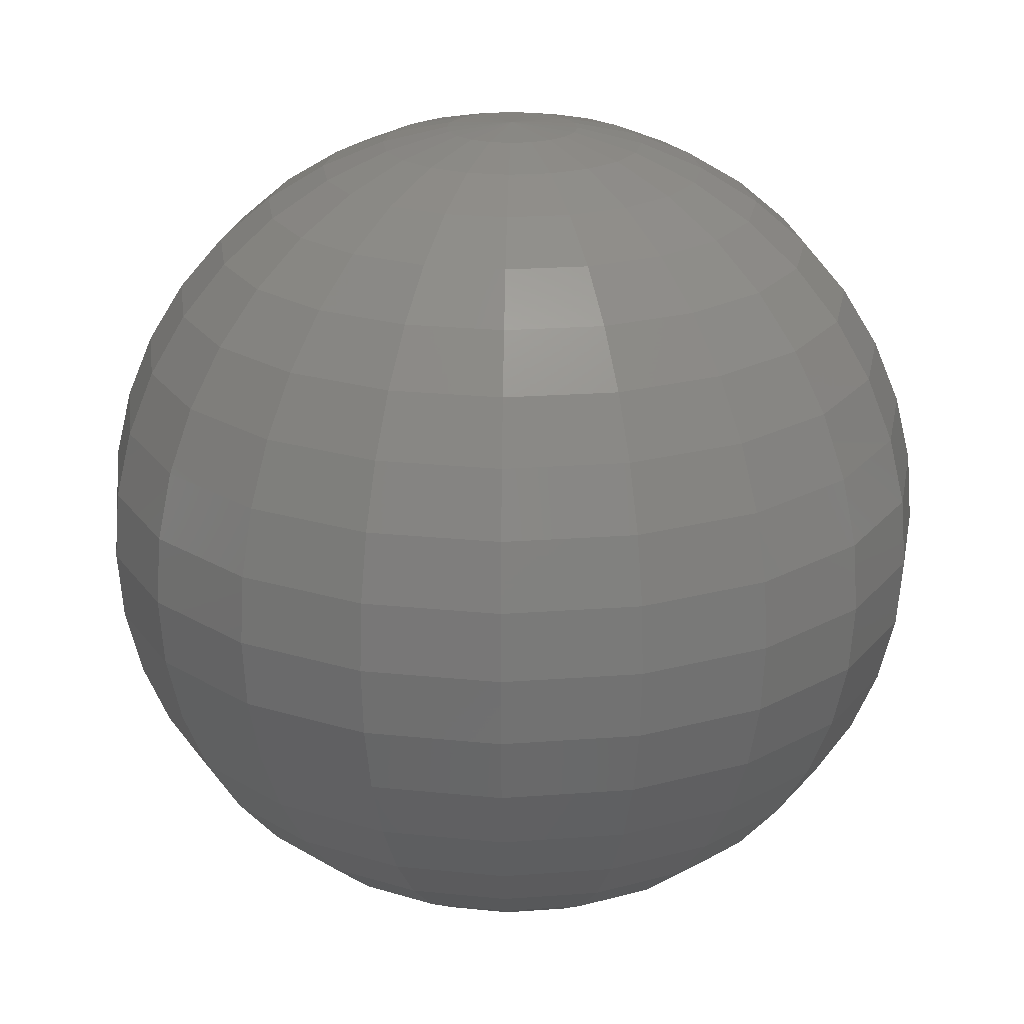
<metadata>
{"format":"stl","ext":"stl","renderer":"f3d","projection":"perspective","resolution":1024,"background":"white","views":[{"elev":21.7,"azim":145.4,"up":"+Z"}]}
</metadata>
<code>
# stl→obj: 441 verts, 800 faces
v 3.062e-16 0 -5
v 0.7822 0 -4.938
v 2.912e-16 9.461e-17 -5
v 0.7439 0.2417 -4.938
v 2.477e-16 1.8e-16 -5
v 0.6328 0.4597 -4.938
v 1.8e-16 2.477e-16 -5
v 0.4597 0.6328 -4.938
v 9.461e-17 2.912e-16 -5
v 0.2417 0.7439 -4.938
v 1.875e-32 3.062e-16 -5
v 4.789e-17 0.7822 -4.938
v -9.461e-17 2.912e-16 -5
v -0.2417 0.7439 -4.938
v -1.8e-16 2.477e-16 -5
v -0.4597 0.6328 -4.938
v -2.477e-16 1.8e-16 -5
v -0.6328 0.4597 -4.938
v -2.912e-16 9.461e-17 -5
v -0.7439 0.2417 -4.938
v -3.062e-16 3.749e-32 -5
v -0.7822 9.579e-17 -4.938
v -2.912e-16 -9.461e-17 -5
v -0.7439 -0.2417 -4.938
v -2.477e-16 -1.8e-16 -5
v -0.6328 -0.4597 -4.938
v -1.8e-16 -2.477e-16 -5
v -0.4597 -0.6328 -4.938
v -9.461e-17 -2.912e-16 -5
v -0.2417 -0.7439 -4.938
v -5.624e-32 -3.062e-16 -5
v -1.437e-16 -0.7822 -4.938
v 9.461e-17 -2.912e-16 -5
v 0.2417 -0.7439 -4.938
v 1.8e-16 -2.477e-16 -5
v 0.4597 -0.6328 -4.938
v 2.477e-16 -1.8e-16 -5
v 0.6328 -0.4597 -4.938
v 2.912e-16 -9.461e-17 -5
v 0.7439 -0.2417 -4.938
v 3.062e-16 -7.499e-32 -5
v 0.7822 -1.916e-16 -4.938
v 1.545 0 -4.755
v 1.469 0.4775 -4.755
v 1.25 0.9082 -4.755
v 0.9082 1.25 -4.755
v 0.4775 1.469 -4.755
v 9.461e-17 1.545 -4.755
v -0.4775 1.469 -4.755
v -0.9082 1.25 -4.755
v -1.25 0.9082 -4.755
v -1.469 0.4775 -4.755
v -1.545 1.892e-16 -4.755
v -1.469 -0.4775 -4.755
v -1.25 -0.9082 -4.755
v -0.9082 -1.25 -4.755
v -0.4775 -1.469 -4.755
v -2.838e-16 -1.545 -4.755
v 0.4775 -1.469 -4.755
v 0.9082 -1.25 -4.755
v 1.25 -0.9082 -4.755
v 1.469 -0.4775 -4.755
v 1.545 -3.784e-16 -4.755
v 2.27 0 -4.455
v 2.159 0.7015 -4.455
v 1.836 1.334 -4.455
v 1.334 1.836 -4.455
v 0.7015 2.159 -4.455
v 1.39e-16 2.27 -4.455
v -0.7015 2.159 -4.455
v -1.334 1.836 -4.455
v -1.836 1.334 -4.455
v -2.159 0.7015 -4.455
v -2.27 2.78e-16 -4.455
v -2.159 -0.7015 -4.455
v -1.836 -1.334 -4.455
v -1.334 -1.836 -4.455
v -0.7015 -2.159 -4.455
v -4.17e-16 -2.27 -4.455
v 0.7015 -2.159 -4.455
v 1.334 -1.836 -4.455
v 1.836 -1.334 -4.455
v 2.159 -0.7015 -4.455
v 2.27 -5.56e-16 -4.455
v 2.939 0 -4.045
v 2.795 0.9082 -4.045
v 2.378 1.727 -4.045
v 1.727 2.378 -4.045
v 0.9082 2.795 -4.045
v 1.8e-16 2.939 -4.045
v -0.9082 2.795 -4.045
v -1.727 2.378 -4.045
v -2.378 1.727 -4.045
v -2.795 0.9082 -4.045
v -2.939 3.599e-16 -4.045
v -2.795 -0.9082 -4.045
v -2.378 -1.727 -4.045
v -1.727 -2.378 -4.045
v -0.9082 -2.795 -4.045
v -5.399e-16 -2.939 -4.045
v 0.9082 -2.795 -4.045
v 1.727 -2.378 -4.045
v 2.378 -1.727 -4.045
v 2.795 -0.9082 -4.045
v 2.939 -7.198e-16 -4.045
v 3.536 0 -3.536
v 3.362 1.093 -3.536
v 2.86 2.078 -3.536
v 2.078 2.86 -3.536
v 1.093 3.362 -3.536
v 2.165e-16 3.536 -3.536
v -1.093 3.362 -3.536
v -2.078 2.86 -3.536
v -2.86 2.078 -3.536
v -3.362 1.093 -3.536
v -3.536 4.33e-16 -3.536
v -3.362 -1.093 -3.536
v -2.86 -2.078 -3.536
v -2.078 -2.86 -3.536
v -1.093 -3.362 -3.536
v -6.495e-16 -3.536 -3.536
v 1.093 -3.362 -3.536
v 2.078 -2.86 -3.536
v 2.86 -2.078 -3.536
v 3.362 -1.093 -3.536
v 3.536 -8.66e-16 -3.536
v 4.045 0 -2.939
v 3.847 1.25 -2.939
v 3.273 2.378 -2.939
v 2.378 3.273 -2.939
v 1.25 3.847 -2.939
v 2.477e-16 4.045 -2.939
v -1.25 3.847 -2.939
v -2.378 3.273 -2.939
v -3.273 2.378 -2.939
v -3.847 1.25 -2.939
v -4.045 4.954e-16 -2.939
v -3.847 -1.25 -2.939
v -3.273 -2.378 -2.939
v -2.378 -3.273 -2.939
v -1.25 -3.847 -2.939
v -7.431e-16 -4.045 -2.939
v 1.25 -3.847 -2.939
v 2.378 -3.273 -2.939
v 3.273 -2.378 -2.939
v 3.847 -1.25 -2.939
v 4.045 -9.908e-16 -2.939
v 4.455 0 -2.27
v 4.237 1.377 -2.27
v 3.604 2.619 -2.27
v 2.619 3.604 -2.27
v 1.377 4.237 -2.27
v 2.728e-16 4.455 -2.27
v -1.377 4.237 -2.27
v -2.619 3.604 -2.27
v -3.604 2.619 -2.27
v -4.237 1.377 -2.27
v -4.455 5.456e-16 -2.27
v -4.237 -1.377 -2.27
v -3.604 -2.619 -2.27
v -2.619 -3.604 -2.27
v -1.377 -4.237 -2.27
v -8.184e-16 -4.455 -2.27
v 1.377 -4.237 -2.27
v 2.619 -3.604 -2.27
v 3.604 -2.619 -2.27
v 4.237 -1.377 -2.27
v 4.455 -1.091e-15 -2.27
v 4.755 0 -1.545
v 4.523 1.469 -1.545
v 3.847 2.795 -1.545
v 2.795 3.847 -1.545
v 1.469 4.523 -1.545
v 2.912e-16 4.755 -1.545
v -1.469 4.523 -1.545
v -2.795 3.847 -1.545
v -3.847 2.795 -1.545
v -4.523 1.469 -1.545
v -4.755 5.824e-16 -1.545
v -4.523 -1.469 -1.545
v -3.847 -2.795 -1.545
v -2.795 -3.847 -1.545
v -1.469 -4.523 -1.545
v -8.735e-16 -4.755 -1.545
v 1.469 -4.523 -1.545
v 2.795 -3.847 -1.545
v 3.847 -2.795 -1.545
v 4.523 -1.469 -1.545
v 4.755 -1.165e-15 -1.545
v 4.938 0 -0.7822
v 4.697 1.526 -0.7822
v 3.995 2.903 -0.7822
v 2.903 3.995 -0.7822
v 1.526 4.697 -0.7822
v 3.024e-16 4.938 -0.7822
v -1.526 4.697 -0.7822
v -2.903 3.995 -0.7822
v -3.995 2.903 -0.7822
v -4.697 1.526 -0.7822
v -4.938 6.048e-16 -0.7822
v -4.697 -1.526 -0.7822
v -3.995 -2.903 -0.7822
v -2.903 -3.995 -0.7822
v -1.526 -4.697 -0.7822
v -9.072e-16 -4.938 -0.7822
v 1.526 -4.697 -0.7822
v 2.903 -3.995 -0.7822
v 3.995 -2.903 -0.7822
v 4.697 -1.526 -0.7822
v 4.938 -1.21e-15 -0.7822
v 5 0 0
v 4.755 1.545 0
v 4.045 2.939 0
v 2.939 4.045 0
v 1.545 4.755 0
v 3.062e-16 5 0
v -1.545 4.755 0
v -2.939 4.045 0
v -4.045 2.939 0
v -4.755 1.545 0
v -5 6.123e-16 0
v -4.755 -1.545 0
v -4.045 -2.939 0
v -2.939 -4.045 0
v -1.545 -4.755 0
v -9.185e-16 -5 0
v 1.545 -4.755 0
v 2.939 -4.045 0
v 4.045 -2.939 0
v 4.755 -1.545 0
v 5 -1.225e-15 0
v 4.938 0 0.7822
v 4.697 1.526 0.7822
v 3.995 2.903 0.7822
v 2.903 3.995 0.7822
v 1.526 4.697 0.7822
v 3.024e-16 4.938 0.7822
v -1.526 4.697 0.7822
v -2.903 3.995 0.7822
v -3.995 2.903 0.7822
v -4.697 1.526 0.7822
v -4.938 6.048e-16 0.7822
v -4.697 -1.526 0.7822
v -3.995 -2.903 0.7822
v -2.903 -3.995 0.7822
v -1.526 -4.697 0.7822
v -9.072e-16 -4.938 0.7822
v 1.526 -4.697 0.7822
v 2.903 -3.995 0.7822
v 3.995 -2.903 0.7822
v 4.697 -1.526 0.7822
v 4.938 -1.21e-15 0.7822
v 4.755 0 1.545
v 4.523 1.469 1.545
v 3.847 2.795 1.545
v 2.795 3.847 1.545
v 1.469 4.523 1.545
v 2.912e-16 4.755 1.545
v -1.469 4.523 1.545
v -2.795 3.847 1.545
v -3.847 2.795 1.545
v -4.523 1.469 1.545
v -4.755 5.824e-16 1.545
v -4.523 -1.469 1.545
v -3.847 -2.795 1.545
v -2.795 -3.847 1.545
v -1.469 -4.523 1.545
v -8.735e-16 -4.755 1.545
v 1.469 -4.523 1.545
v 2.795 -3.847 1.545
v 3.847 -2.795 1.545
v 4.523 -1.469 1.545
v 4.755 -1.165e-15 1.545
v 4.455 0 2.27
v 4.237 1.377 2.27
v 3.604 2.619 2.27
v 2.619 3.604 2.27
v 1.377 4.237 2.27
v 2.728e-16 4.455 2.27
v -1.377 4.237 2.27
v -2.619 3.604 2.27
v -3.604 2.619 2.27
v -4.237 1.377 2.27
v -4.455 5.456e-16 2.27
v -4.237 -1.377 2.27
v -3.604 -2.619 2.27
v -2.619 -3.604 2.27
v -1.377 -4.237 2.27
v -8.184e-16 -4.455 2.27
v 1.377 -4.237 2.27
v 2.619 -3.604 2.27
v 3.604 -2.619 2.27
v 4.237 -1.377 2.27
v 4.455 -1.091e-15 2.27
v 4.045 0 2.939
v 3.847 1.25 2.939
v 3.273 2.378 2.939
v 2.378 3.273 2.939
v 1.25 3.847 2.939
v 2.477e-16 4.045 2.939
v -1.25 3.847 2.939
v -2.378 3.273 2.939
v -3.273 2.378 2.939
v -3.847 1.25 2.939
v -4.045 4.954e-16 2.939
v -3.847 -1.25 2.939
v -3.273 -2.378 2.939
v -2.378 -3.273 2.939
v -1.25 -3.847 2.939
v -7.431e-16 -4.045 2.939
v 1.25 -3.847 2.939
v 2.378 -3.273 2.939
v 3.273 -2.378 2.939
v 3.847 -1.25 2.939
v 4.045 -9.908e-16 2.939
v 3.536 0 3.536
v 3.362 1.093 3.536
v 2.86 2.078 3.536
v 2.078 2.86 3.536
v 1.093 3.362 3.536
v 2.165e-16 3.536 3.536
v -1.093 3.362 3.536
v -2.078 2.86 3.536
v -2.86 2.078 3.536
v -3.362 1.093 3.536
v -3.536 4.33e-16 3.536
v -3.362 -1.093 3.536
v -2.86 -2.078 3.536
v -2.078 -2.86 3.536
v -1.093 -3.362 3.536
v -6.495e-16 -3.536 3.536
v 1.093 -3.362 3.536
v 2.078 -2.86 3.536
v 2.86 -2.078 3.536
v 3.362 -1.093 3.536
v 3.536 -8.66e-16 3.536
v 2.939 0 4.045
v 2.795 0.9082 4.045
v 2.378 1.727 4.045
v 1.727 2.378 4.045
v 0.9082 2.795 4.045
v 1.8e-16 2.939 4.045
v -0.9082 2.795 4.045
v -1.727 2.378 4.045
v -2.378 1.727 4.045
v -2.795 0.9082 4.045
v -2.939 3.599e-16 4.045
v -2.795 -0.9082 4.045
v -2.378 -1.727 4.045
v -1.727 -2.378 4.045
v -0.9082 -2.795 4.045
v -5.399e-16 -2.939 4.045
v 0.9082 -2.795 4.045
v 1.727 -2.378 4.045
v 2.378 -1.727 4.045
v 2.795 -0.9082 4.045
v 2.939 -7.198e-16 4.045
v 2.27 0 4.455
v 2.159 0.7015 4.455
v 1.836 1.334 4.455
v 1.334 1.836 4.455
v 0.7015 2.159 4.455
v 1.39e-16 2.27 4.455
v -0.7015 2.159 4.455
v -1.334 1.836 4.455
v -1.836 1.334 4.455
v -2.159 0.7015 4.455
v -2.27 2.78e-16 4.455
v -2.159 -0.7015 4.455
v -1.836 -1.334 4.455
v -1.334 -1.836 4.455
v -0.7015 -2.159 4.455
v -4.17e-16 -2.27 4.455
v 0.7015 -2.159 4.455
v 1.334 -1.836 4.455
v 1.836 -1.334 4.455
v 2.159 -0.7015 4.455
v 2.27 -5.56e-16 4.455
v 1.545 0 4.755
v 1.469 0.4775 4.755
v 1.25 0.9082 4.755
v 0.9082 1.25 4.755
v 0.4775 1.469 4.755
v 9.461e-17 1.545 4.755
v -0.4775 1.469 4.755
v -0.9082 1.25 4.755
v -1.25 0.9082 4.755
v -1.469 0.4775 4.755
v -1.545 1.892e-16 4.755
v -1.469 -0.4775 4.755
v -1.25 -0.9082 4.755
v -0.9082 -1.25 4.755
v -0.4775 -1.469 4.755
v -2.838e-16 -1.545 4.755
v 0.4775 -1.469 4.755
v 0.9082 -1.25 4.755
v 1.25 -0.9082 4.755
v 1.469 -0.4775 4.755
v 1.545 -3.784e-16 4.755
v 0.7822 0 4.938
v 0.7439 0.2417 4.938
v 0.6328 0.4597 4.938
v 0.4597 0.6328 4.938
v 0.2417 0.7439 4.938
v 4.789e-17 0.7822 4.938
v -0.2417 0.7439 4.938
v -0.4597 0.6328 4.938
v -0.6328 0.4597 4.938
v -0.7439 0.2417 4.938
v -0.7822 9.579e-17 4.938
v -0.7439 -0.2417 4.938
v -0.6328 -0.4597 4.938
v -0.4597 -0.6328 4.938
v -0.2417 -0.7439 4.938
v -1.437e-16 -0.7822 4.938
v 0.2417 -0.7439 4.938
v 0.4597 -0.6328 4.938
v 0.6328 -0.4597 4.938
v 0.7439 -0.2417 4.938
v 0.7822 -1.916e-16 4.938
v 3.062e-16 0 5
v 2.912e-16 9.461e-17 5
v 2.477e-16 1.8e-16 5
v 1.8e-16 2.477e-16 5
v 9.461e-17 2.912e-16 5
v 1.875e-32 3.062e-16 5
v -9.461e-17 2.912e-16 5
v -1.8e-16 2.477e-16 5
v -2.477e-16 1.8e-16 5
v -2.912e-16 9.461e-17 5
v -3.062e-16 3.749e-32 5
v -2.912e-16 -9.461e-17 5
v -2.477e-16 -1.8e-16 5
v -1.8e-16 -2.477e-16 5
v -9.461e-17 -2.912e-16 5
v -5.624e-32 -3.062e-16 5
v 9.461e-17 -2.912e-16 5
v 1.8e-16 -2.477e-16 5
v 2.477e-16 -1.8e-16 5
v 2.912e-16 -9.461e-17 5
v 3.062e-16 -7.499e-32 5
f 1 2 3
f 2 4 3
f 3 4 5
f 4 6 5
f 5 6 7
f 6 8 7
f 7 8 9
f 8 10 9
f 9 10 11
f 10 12 11
f 11 12 13
f 12 14 13
f 13 14 15
f 14 16 15
f 15 16 17
f 16 18 17
f 17 18 19
f 18 20 19
f 19 20 21
f 20 22 21
f 21 22 23
f 22 24 23
f 23 24 25
f 24 26 25
f 25 26 27
f 26 28 27
f 27 28 29
f 28 30 29
f 29 30 31
f 30 32 31
f 31 32 33
f 32 34 33
f 33 34 35
f 34 36 35
f 35 36 37
f 36 38 37
f 37 38 39
f 38 40 39
f 39 40 41
f 40 42 41
f 2 43 4
f 43 44 4
f 4 44 6
f 44 45 6
f 6 45 8
f 45 46 8
f 8 46 10
f 46 47 10
f 10 47 12
f 47 48 12
f 12 48 14
f 48 49 14
f 14 49 16
f 49 50 16
f 16 50 18
f 50 51 18
f 18 51 20
f 51 52 20
f 20 52 22
f 52 53 22
f 22 53 24
f 53 54 24
f 24 54 26
f 54 55 26
f 26 55 28
f 55 56 28
f 28 56 30
f 56 57 30
f 30 57 32
f 57 58 32
f 32 58 34
f 58 59 34
f 34 59 36
f 59 60 36
f 36 60 38
f 60 61 38
f 38 61 40
f 61 62 40
f 40 62 42
f 62 63 42
f 43 64 44
f 64 65 44
f 44 65 45
f 65 66 45
f 45 66 46
f 66 67 46
f 46 67 47
f 67 68 47
f 47 68 48
f 68 69 48
f 48 69 49
f 69 70 49
f 49 70 50
f 70 71 50
f 50 71 51
f 71 72 51
f 51 72 52
f 72 73 52
f 52 73 53
f 73 74 53
f 53 74 54
f 74 75 54
f 54 75 55
f 75 76 55
f 55 76 56
f 76 77 56
f 56 77 57
f 77 78 57
f 57 78 58
f 78 79 58
f 58 79 59
f 79 80 59
f 59 80 60
f 80 81 60
f 60 81 61
f 81 82 61
f 61 82 62
f 82 83 62
f 62 83 63
f 83 84 63
f 64 85 65
f 85 86 65
f 65 86 66
f 86 87 66
f 66 87 67
f 87 88 67
f 67 88 68
f 88 89 68
f 68 89 69
f 89 90 69
f 69 90 70
f 90 91 70
f 70 91 71
f 91 92 71
f 71 92 72
f 92 93 72
f 72 93 73
f 93 94 73
f 73 94 74
f 94 95 74
f 74 95 75
f 95 96 75
f 75 96 76
f 96 97 76
f 76 97 77
f 97 98 77
f 77 98 78
f 98 99 78
f 78 99 79
f 99 100 79
f 79 100 80
f 100 101 80
f 80 101 81
f 101 102 81
f 81 102 82
f 102 103 82
f 82 103 83
f 103 104 83
f 83 104 84
f 104 105 84
f 85 106 86
f 106 107 86
f 86 107 87
f 107 108 87
f 87 108 88
f 108 109 88
f 88 109 89
f 109 110 89
f 89 110 90
f 110 111 90
f 90 111 91
f 111 112 91
f 91 112 92
f 112 113 92
f 92 113 93
f 113 114 93
f 93 114 94
f 114 115 94
f 94 115 95
f 115 116 95
f 95 116 96
f 116 117 96
f 96 117 97
f 117 118 97
f 97 118 98
f 118 119 98
f 98 119 99
f 119 120 99
f 99 120 100
f 120 121 100
f 100 121 101
f 121 122 101
f 101 122 102
f 122 123 102
f 102 123 103
f 123 124 103
f 103 124 104
f 124 125 104
f 104 125 105
f 125 126 105
f 106 127 107
f 127 128 107
f 107 128 108
f 128 129 108
f 108 129 109
f 129 130 109
f 109 130 110
f 130 131 110
f 110 131 111
f 131 132 111
f 111 132 112
f 132 133 112
f 112 133 113
f 133 134 113
f 113 134 114
f 134 135 114
f 114 135 115
f 135 136 115
f 115 136 116
f 136 137 116
f 116 137 117
f 137 138 117
f 117 138 118
f 138 139 118
f 118 139 119
f 139 140 119
f 119 140 120
f 140 141 120
f 120 141 121
f 141 142 121
f 121 142 122
f 142 143 122
f 122 143 123
f 143 144 123
f 123 144 124
f 144 145 124
f 124 145 125
f 145 146 125
f 125 146 126
f 146 147 126
f 127 148 128
f 148 149 128
f 128 149 129
f 149 150 129
f 129 150 130
f 150 151 130
f 130 151 131
f 151 152 131
f 131 152 132
f 152 153 132
f 132 153 133
f 153 154 133
f 133 154 134
f 154 155 134
f 134 155 135
f 155 156 135
f 135 156 136
f 156 157 136
f 136 157 137
f 157 158 137
f 137 158 138
f 158 159 138
f 138 159 139
f 159 160 139
f 139 160 140
f 160 161 140
f 140 161 141
f 161 162 141
f 141 162 142
f 162 163 142
f 142 163 143
f 163 164 143
f 143 164 144
f 164 165 144
f 144 165 145
f 165 166 145
f 145 166 146
f 166 167 146
f 146 167 147
f 167 168 147
f 148 169 149
f 169 170 149
f 149 170 150
f 170 171 150
f 150 171 151
f 171 172 151
f 151 172 152
f 172 173 152
f 152 173 153
f 173 174 153
f 153 174 154
f 174 175 154
f 154 175 155
f 175 176 155
f 155 176 156
f 176 177 156
f 156 177 157
f 177 178 157
f 157 178 158
f 178 179 158
f 158 179 159
f 179 180 159
f 159 180 160
f 180 181 160
f 160 181 161
f 181 182 161
f 161 182 162
f 182 183 162
f 162 183 163
f 183 184 163
f 163 184 164
f 184 185 164
f 164 185 165
f 185 186 165
f 165 186 166
f 186 187 166
f 166 187 167
f 187 188 167
f 167 188 168
f 188 189 168
f 169 190 170
f 190 191 170
f 170 191 171
f 191 192 171
f 171 192 172
f 192 193 172
f 172 193 173
f 193 194 173
f 173 194 174
f 194 195 174
f 174 195 175
f 195 196 175
f 175 196 176
f 196 197 176
f 176 197 177
f 197 198 177
f 177 198 178
f 198 199 178
f 178 199 179
f 199 200 179
f 179 200 180
f 200 201 180
f 180 201 181
f 201 202 181
f 181 202 182
f 202 203 182
f 182 203 183
f 203 204 183
f 183 204 184
f 204 205 184
f 184 205 185
f 205 206 185
f 185 206 186
f 206 207 186
f 186 207 187
f 207 208 187
f 187 208 188
f 208 209 188
f 188 209 189
f 209 210 189
f 190 211 191
f 211 212 191
f 191 212 192
f 212 213 192
f 192 213 193
f 213 214 193
f 193 214 194
f 214 215 194
f 194 215 195
f 215 216 195
f 195 216 196
f 216 217 196
f 196 217 197
f 217 218 197
f 197 218 198
f 218 219 198
f 198 219 199
f 219 220 199
f 199 220 200
f 220 221 200
f 200 221 201
f 221 222 201
f 201 222 202
f 222 223 202
f 202 223 203
f 223 224 203
f 203 224 204
f 224 225 204
f 204 225 205
f 225 226 205
f 205 226 206
f 226 227 206
f 206 227 207
f 227 228 207
f 207 228 208
f 228 229 208
f 208 229 209
f 229 230 209
f 209 230 210
f 230 231 210
f 211 232 212
f 232 233 212
f 212 233 213
f 233 234 213
f 213 234 214
f 234 235 214
f 214 235 215
f 235 236 215
f 215 236 216
f 236 237 216
f 216 237 217
f 237 238 217
f 217 238 218
f 238 239 218
f 218 239 219
f 239 240 219
f 219 240 220
f 240 241 220
f 220 241 221
f 241 242 221
f 221 242 222
f 242 243 222
f 222 243 223
f 243 244 223
f 223 244 224
f 244 245 224
f 224 245 225
f 245 246 225
f 225 246 226
f 246 247 226
f 226 247 227
f 247 248 227
f 227 248 228
f 248 249 228
f 228 249 229
f 249 250 229
f 229 250 230
f 250 251 230
f 230 251 231
f 251 252 231
f 232 253 233
f 253 254 233
f 233 254 234
f 254 255 234
f 234 255 235
f 255 256 235
f 235 256 236
f 256 257 236
f 236 257 237
f 257 258 237
f 237 258 238
f 258 259 238
f 238 259 239
f 259 260 239
f 239 260 240
f 260 261 240
f 240 261 241
f 261 262 241
f 241 262 242
f 262 263 242
f 242 263 243
f 263 264 243
f 243 264 244
f 264 265 244
f 244 265 245
f 265 266 245
f 245 266 246
f 266 267 246
f 246 267 247
f 267 268 247
f 247 268 248
f 268 269 248
f 248 269 249
f 269 270 249
f 249 270 250
f 270 271 250
f 250 271 251
f 271 272 251
f 251 272 252
f 272 273 252
f 253 274 254
f 274 275 254
f 254 275 255
f 275 276 255
f 255 276 256
f 276 277 256
f 256 277 257
f 277 278 257
f 257 278 258
f 278 279 258
f 258 279 259
f 279 280 259
f 259 280 260
f 280 281 260
f 260 281 261
f 281 282 261
f 261 282 262
f 282 283 262
f 262 283 263
f 283 284 263
f 263 284 264
f 284 285 264
f 264 285 265
f 285 286 265
f 265 286 266
f 286 287 266
f 266 287 267
f 287 288 267
f 267 288 268
f 288 289 268
f 268 289 269
f 289 290 269
f 269 290 270
f 290 291 270
f 270 291 271
f 291 292 271
f 271 292 272
f 292 293 272
f 272 293 273
f 293 294 273
f 274 295 275
f 295 296 275
f 275 296 276
f 296 297 276
f 276 297 277
f 297 298 277
f 277 298 278
f 298 299 278
f 278 299 279
f 299 300 279
f 279 300 280
f 300 301 280
f 280 301 281
f 301 302 281
f 281 302 282
f 302 303 282
f 282 303 283
f 303 304 283
f 283 304 284
f 304 305 284
f 284 305 285
f 305 306 285
f 285 306 286
f 306 307 286
f 286 307 287
f 307 308 287
f 287 308 288
f 308 309 288
f 288 309 289
f 309 310 289
f 289 310 290
f 310 311 290
f 290 311 291
f 311 312 291
f 291 312 292
f 312 313 292
f 292 313 293
f 313 314 293
f 293 314 294
f 314 315 294
f 295 316 296
f 316 317 296
f 296 317 297
f 317 318 297
f 297 318 298
f 318 319 298
f 298 319 299
f 319 320 299
f 299 320 300
f 320 321 300
f 300 321 301
f 321 322 301
f 301 322 302
f 322 323 302
f 302 323 303
f 323 324 303
f 303 324 304
f 324 325 304
f 304 325 305
f 325 326 305
f 305 326 306
f 326 327 306
f 306 327 307
f 327 328 307
f 307 328 308
f 328 329 308
f 308 329 309
f 329 330 309
f 309 330 310
f 330 331 310
f 310 331 311
f 331 332 311
f 311 332 312
f 332 333 312
f 312 333 313
f 333 334 313
f 313 334 314
f 334 335 314
f 314 335 315
f 335 336 315
f 316 337 317
f 337 338 317
f 317 338 318
f 338 339 318
f 318 339 319
f 339 340 319
f 319 340 320
f 340 341 320
f 320 341 321
f 341 342 321
f 321 342 322
f 342 343 322
f 322 343 323
f 343 344 323
f 323 344 324
f 344 345 324
f 324 345 325
f 345 346 325
f 325 346 326
f 346 347 326
f 326 347 327
f 347 348 327
f 327 348 328
f 348 349 328
f 328 349 329
f 349 350 329
f 329 350 330
f 350 351 330
f 330 351 331
f 351 352 331
f 331 352 332
f 352 353 332
f 332 353 333
f 353 354 333
f 333 354 334
f 354 355 334
f 334 355 335
f 355 356 335
f 335 356 336
f 356 357 336
f 337 358 338
f 358 359 338
f 338 359 339
f 359 360 339
f 339 360 340
f 360 361 340
f 340 361 341
f 361 362 341
f 341 362 342
f 362 363 342
f 342 363 343
f 363 364 343
f 343 364 344
f 364 365 344
f 344 365 345
f 365 366 345
f 345 366 346
f 366 367 346
f 346 367 347
f 367 368 347
f 347 368 348
f 368 369 348
f 348 369 349
f 369 370 349
f 349 370 350
f 370 371 350
f 350 371 351
f 371 372 351
f 351 372 352
f 372 373 352
f 352 373 353
f 373 374 353
f 353 374 354
f 374 375 354
f 354 375 355
f 375 376 355
f 355 376 356
f 376 377 356
f 356 377 357
f 377 378 357
f 358 379 359
f 379 380 359
f 359 380 360
f 380 381 360
f 360 381 361
f 381 382 361
f 361 382 362
f 382 383 362
f 362 383 363
f 383 384 363
f 363 384 364
f 384 385 364
f 364 385 365
f 385 386 365
f 365 386 366
f 386 387 366
f 366 387 367
f 387 388 367
f 367 388 368
f 388 389 368
f 368 389 369
f 389 390 369
f 369 390 370
f 390 391 370
f 370 391 371
f 391 392 371
f 371 392 372
f 392 393 372
f 372 393 373
f 393 394 373
f 373 394 374
f 394 395 374
f 374 395 375
f 395 396 375
f 375 396 376
f 396 397 376
f 376 397 377
f 397 398 377
f 377 398 378
f 398 399 378
f 379 400 380
f 400 401 380
f 380 401 381
f 401 402 381
f 381 402 382
f 402 403 382
f 382 403 383
f 403 404 383
f 383 404 384
f 404 405 384
f 384 405 385
f 405 406 385
f 385 406 386
f 406 407 386
f 386 407 387
f 407 408 387
f 387 408 388
f 408 409 388
f 388 409 389
f 409 410 389
f 389 410 390
f 410 411 390
f 390 411 391
f 411 412 391
f 391 412 392
f 412 413 392
f 392 413 393
f 413 414 393
f 393 414 394
f 414 415 394
f 394 415 395
f 415 416 395
f 395 416 396
f 416 417 396
f 396 417 397
f 417 418 397
f 397 418 398
f 418 419 398
f 398 419 399
f 419 420 399
f 400 421 401
f 421 422 401
f 401 422 402
f 422 423 402
f 402 423 403
f 423 424 403
f 403 424 404
f 424 425 404
f 404 425 405
f 425 426 405
f 405 426 406
f 426 427 406
f 406 427 407
f 427 428 407
f 407 428 408
f 428 429 408
f 408 429 409
f 429 430 409
f 409 430 410
f 430 431 410
f 410 431 411
f 431 432 411
f 411 432 412
f 432 433 412
f 412 433 413
f 433 434 413
f 413 434 414
f 434 435 414
f 414 435 415
f 435 436 415
f 415 436 416
f 436 437 416
f 416 437 417
f 437 438 417
f 417 438 418
f 438 439 418
f 418 439 419
f 439 440 419
f 419 440 420
f 440 441 420

</code>
